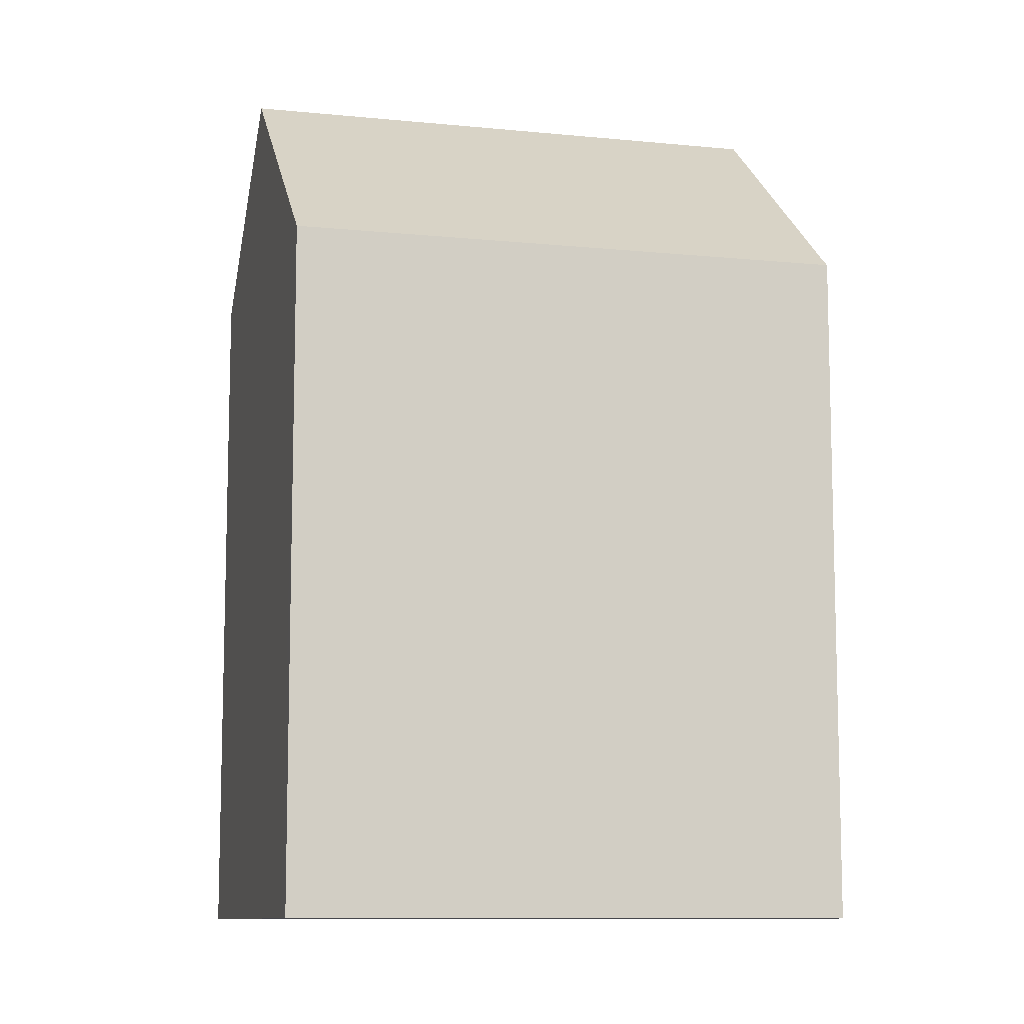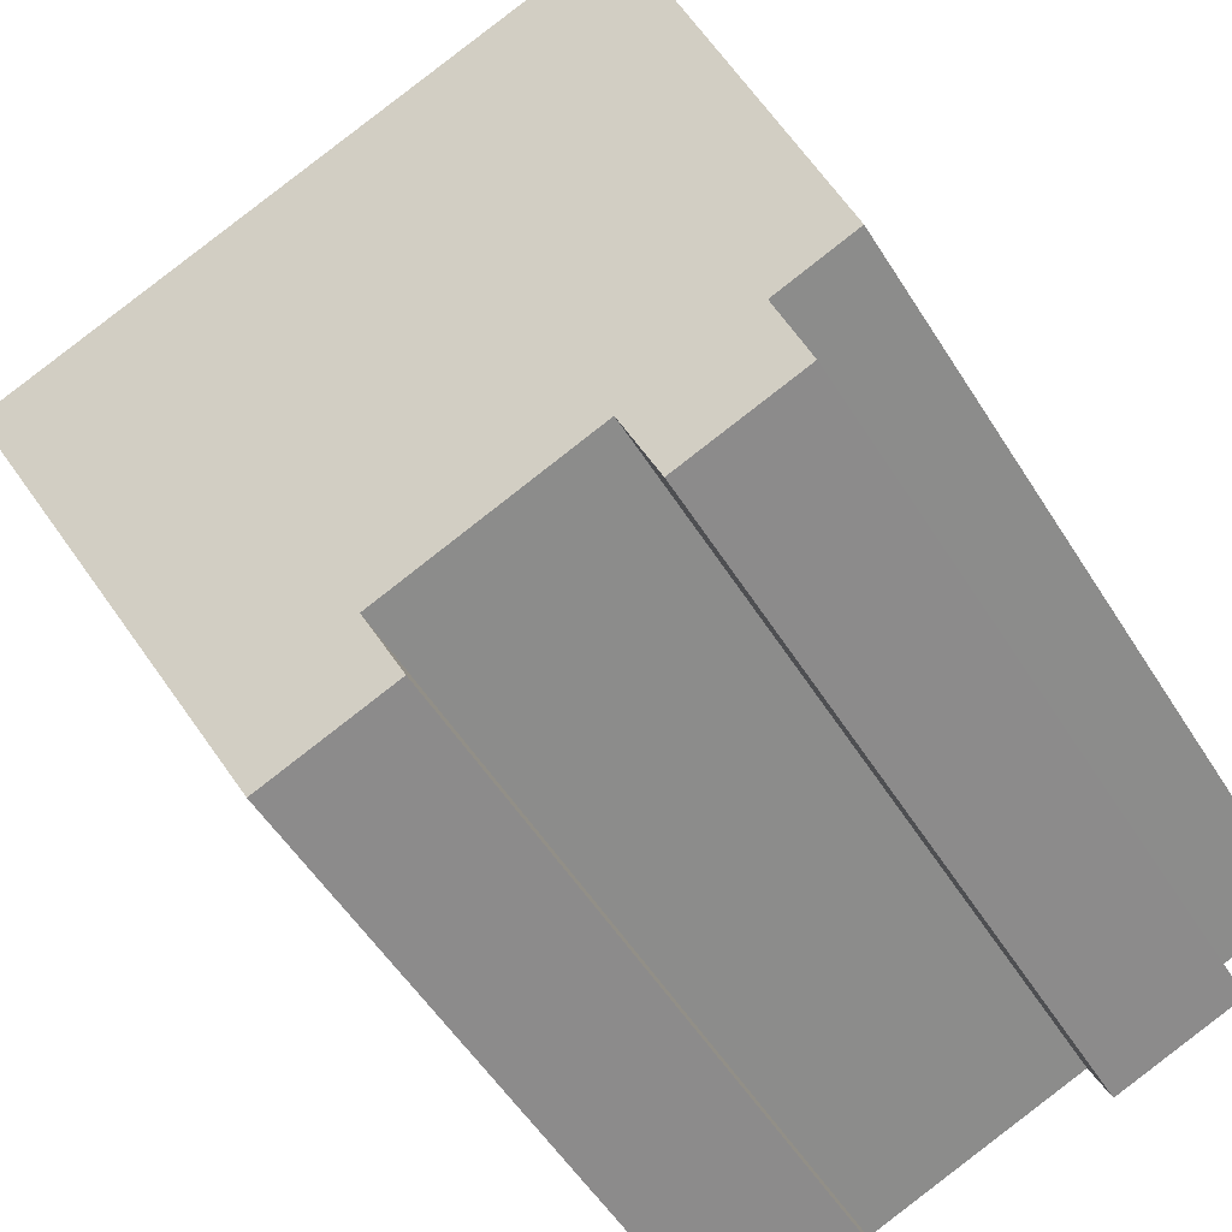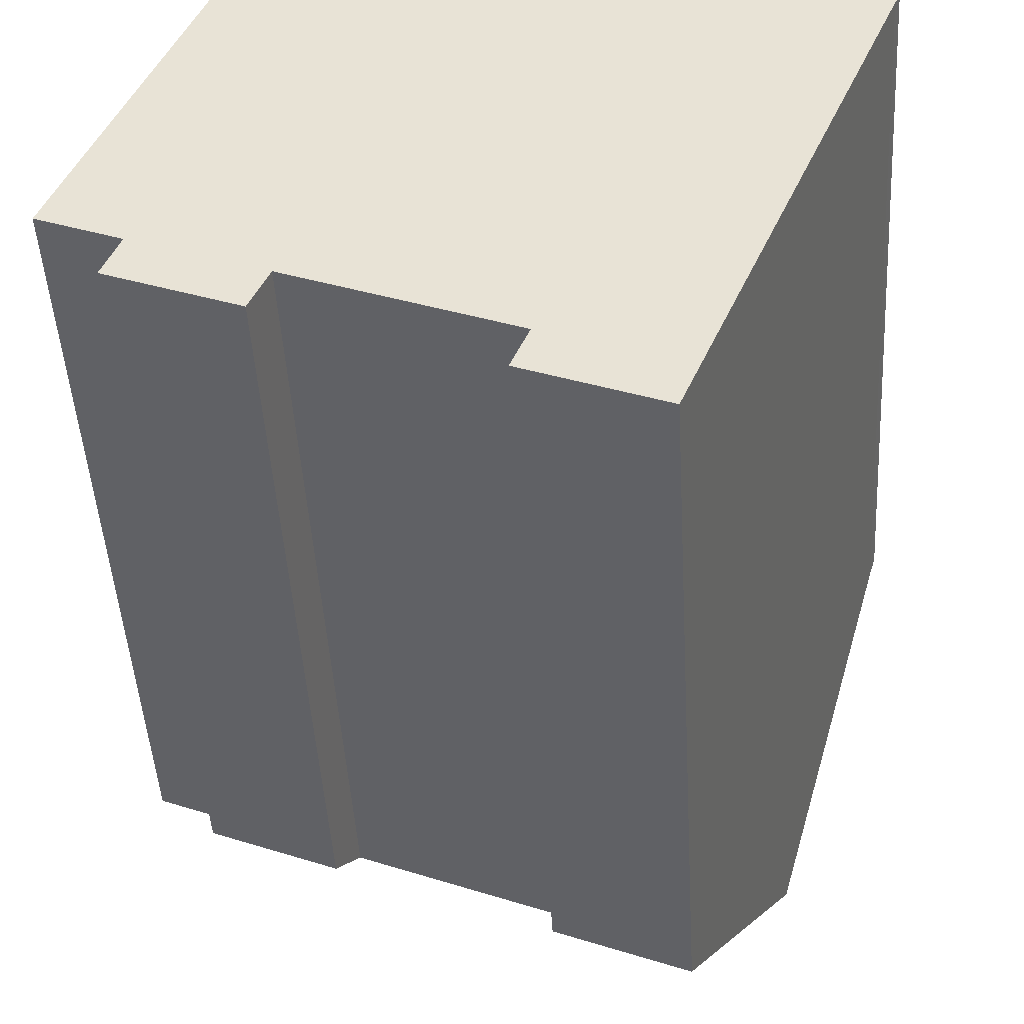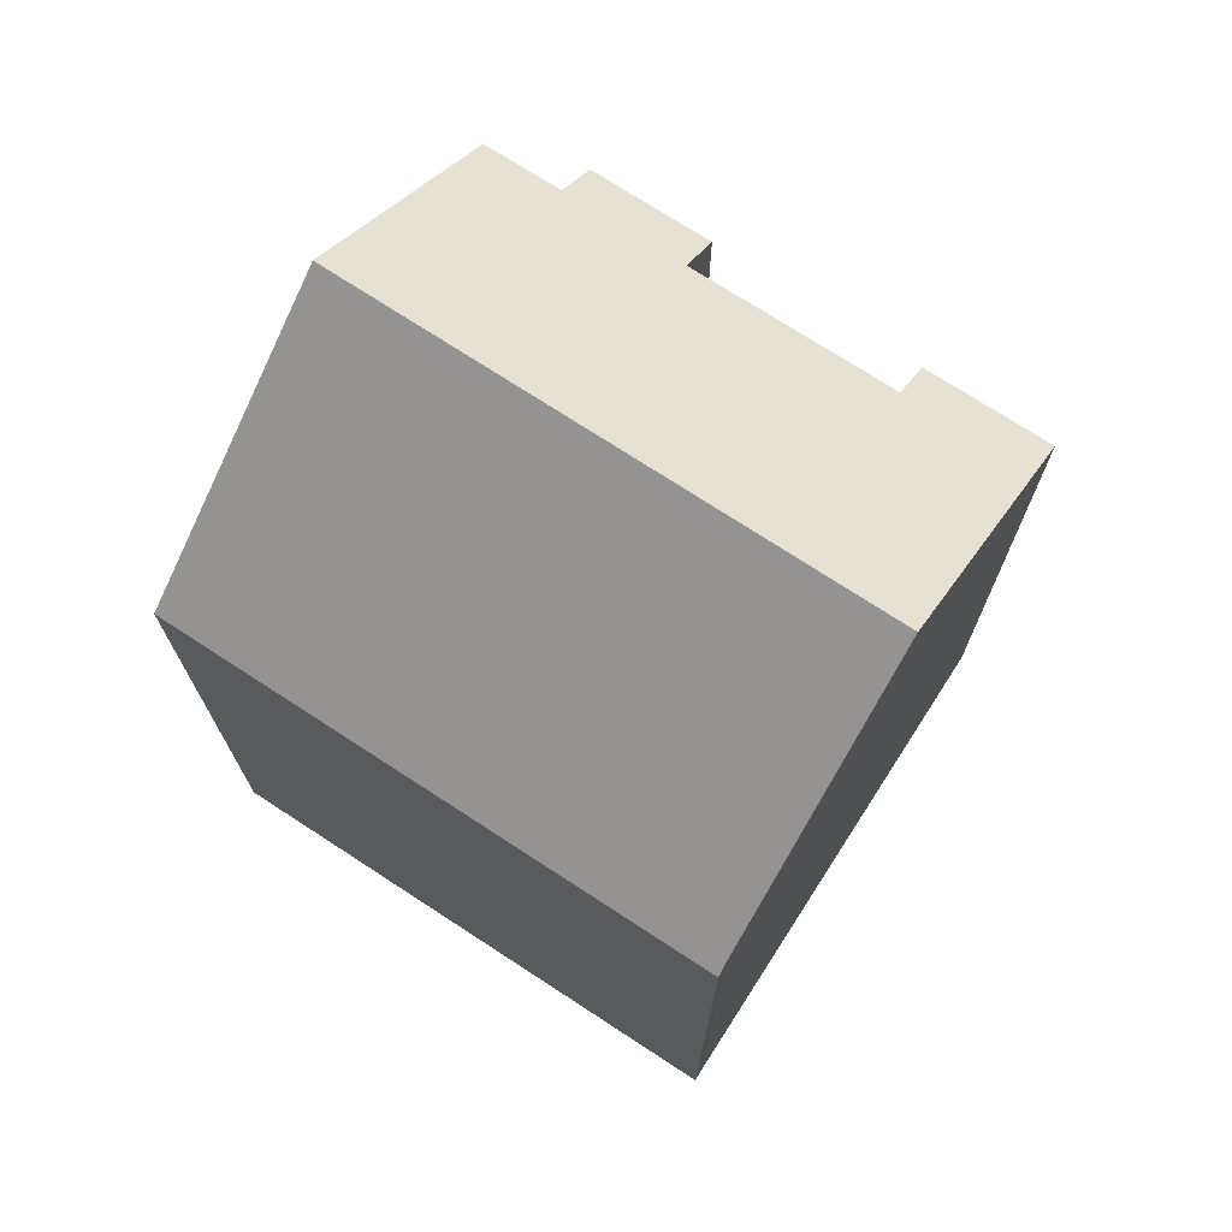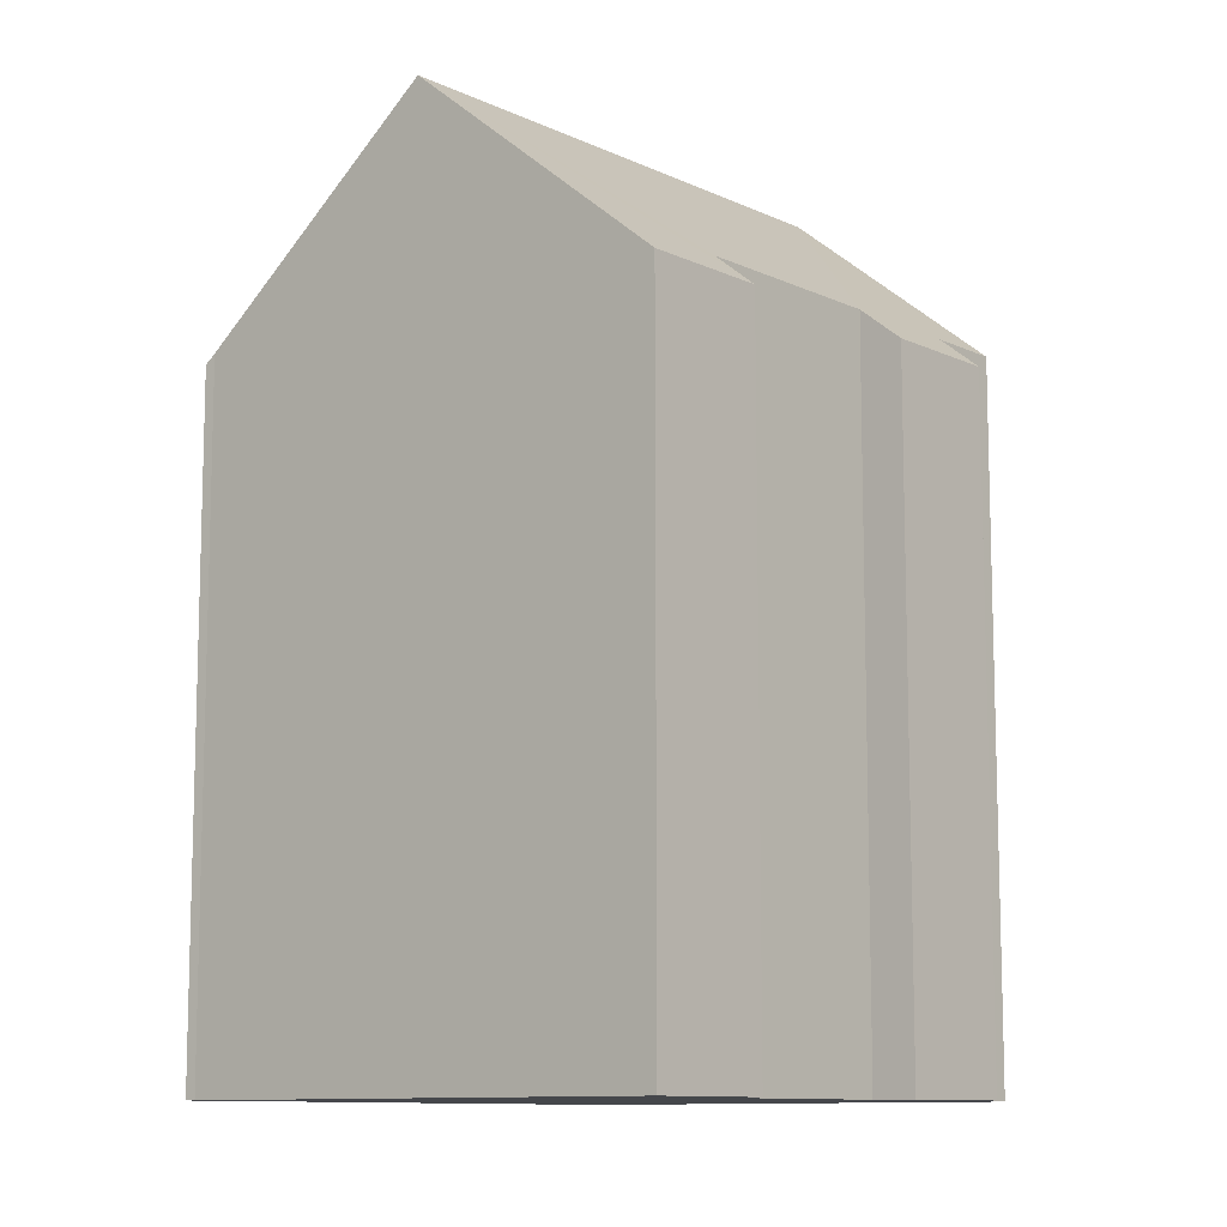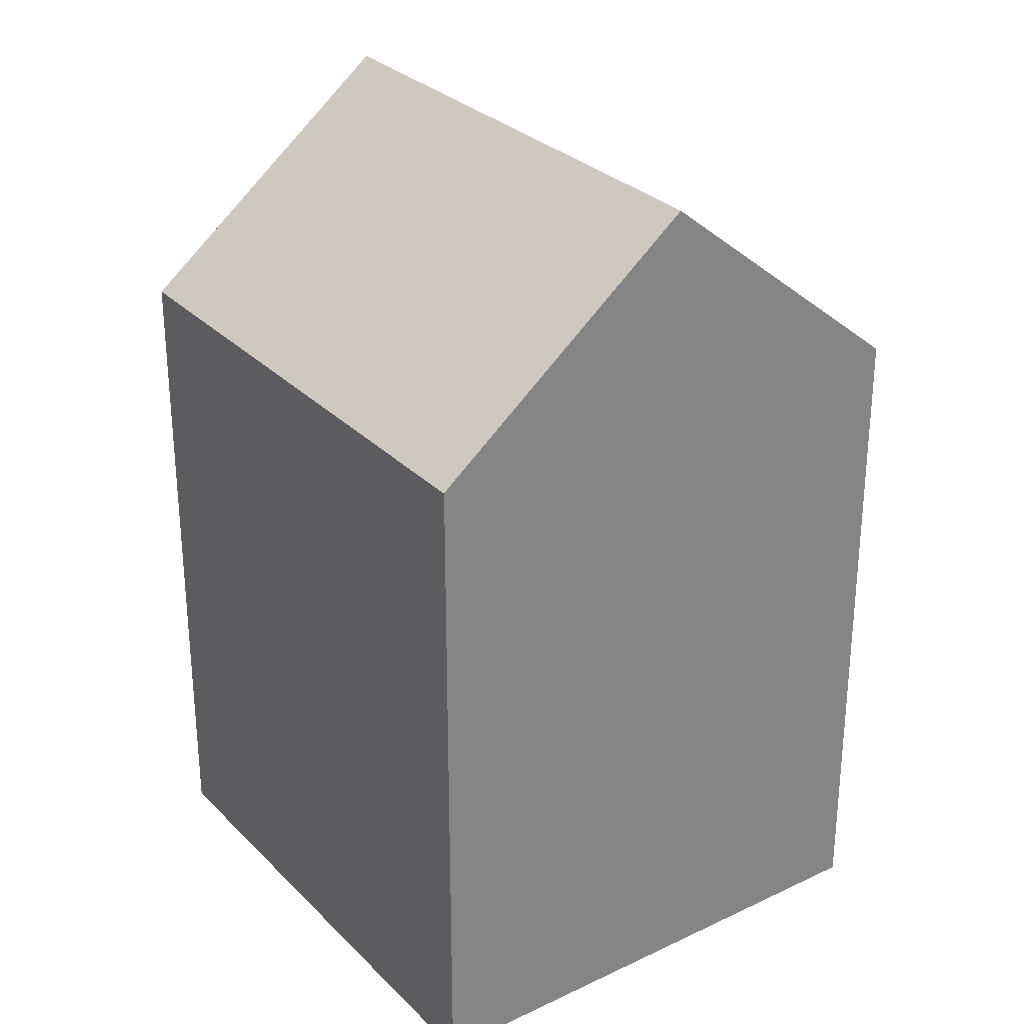
<metadata>
{"format":"obj","ext":"obj","renderer":"f3d","projection":"perspective","resolution":1024,"background":"white","views":[{"elev":-10.0,"azim":7.5,"up":"+Y"},{"elev":-52.5,"azim":-149.0,"up":"+Z"},{"elev":-45.8,"azim":3.3,"up":"+Z"},{"elev":73.6,"azim":55.1,"up":"+Y"},{"elev":-10.5,"azim":152.7,"up":"+Y"},{"elev":29.2,"azim":77.1,"up":"+Y"}]}
</metadata>
<code>
v  2.196 23.38 5.484
v  18.2 18.28 5.904
v  15.77 23.38 -0.001
v  18.36 17.94 6.292
v  18.48 17.7 6.565
v  4.837 17.7 12.08
v  4.583 18.25 11.45
v  1.547 17.73 -1.874
v  5.096 18.65 -2.067
v  4.636 17.73 -3.135
v  9.852 17.72 -5.249
v  13.07 17.71 -6.562
v  10.28 18.62 -4.202
v  1.97 18.65 -0.814
v  0 18.66 1.143e-15
v  1.547 1.147e-16 -1.874
v  4.636 1.92e-16 -3.135
v  0 0 0
v  1.97 4.984e-17 -0.814
v  9.852 3.214e-16 -5.249
v  13.07 4.018e-16 -6.562
v  5.096 1.266e-16 -2.067
v  10.28 2.573e-16 -4.202
v  2.196 -3.358e-16 5.484
v  4.583 -7.009e-16 11.45
v  4.837 -7.397e-16 12.08
v  18.48 -4.02e-16 6.565
v  18.36 -3.853e-16 6.292
v  18.2 -3.615e-16 5.904
v  15.77 6.123e-20 -0.001
g defaultobject
f 1 2 3
f 2 1 4
f 4 1 5
f 5 1 6
f 6 1 7
f 8 9 10
f 11 3 12
f 3 11 13
f 3 13 1
f 1 13 9
f 1 9 14
f 14 9 8
f 1 14 15
f 10 16 8
f 16 10 17
f 14 18 15
f 18 14 19
f 12 20 11
f 20 12 21
f 13 22 9
f 22 13 23
f 8 19 14
f 19 8 16
f 15 7 1
f 7 15 18
f 7 18 6
f 6 18 24
f 6 24 25
f 6 25 26
f 11 23 13
f 23 11 20
f 26 5 6
f 5 26 27
f 5 28 4
f 28 5 27
f 29 4 28
f 22 10 9
f 10 22 17
f 2 12 3
f 12 2 4
f 12 4 29
f 12 29 30
f 12 30 21
f 30 20 21
f 20 30 29
f 20 29 23
f 23 29 22
f 22 29 28
f 22 28 27
f 22 27 26
f 22 26 19
f 22 19 16
f 19 26 24
f 19 24 18
f 24 26 25
f 16 17 22

</code>
